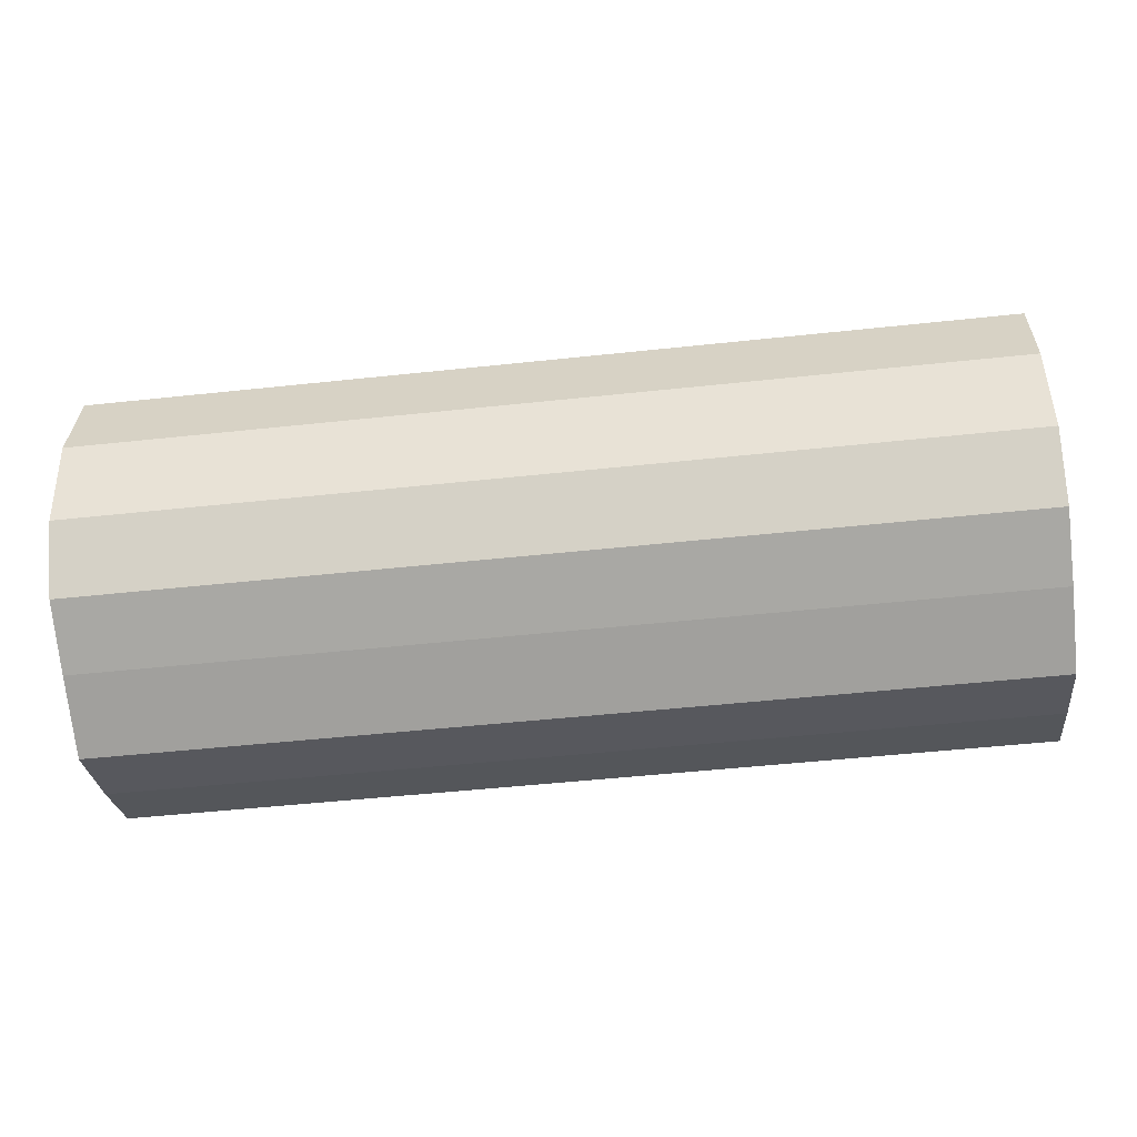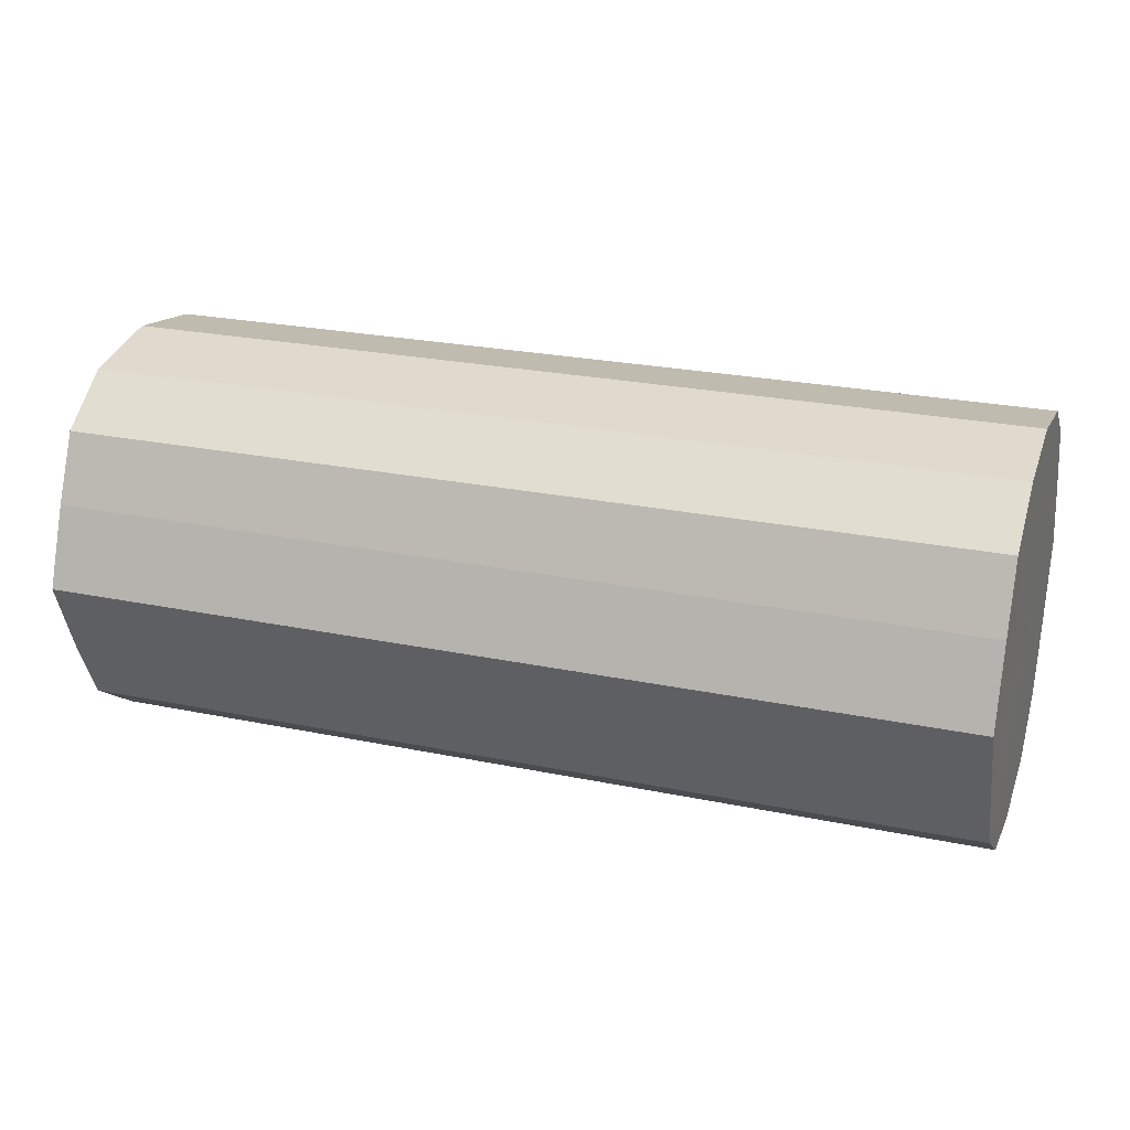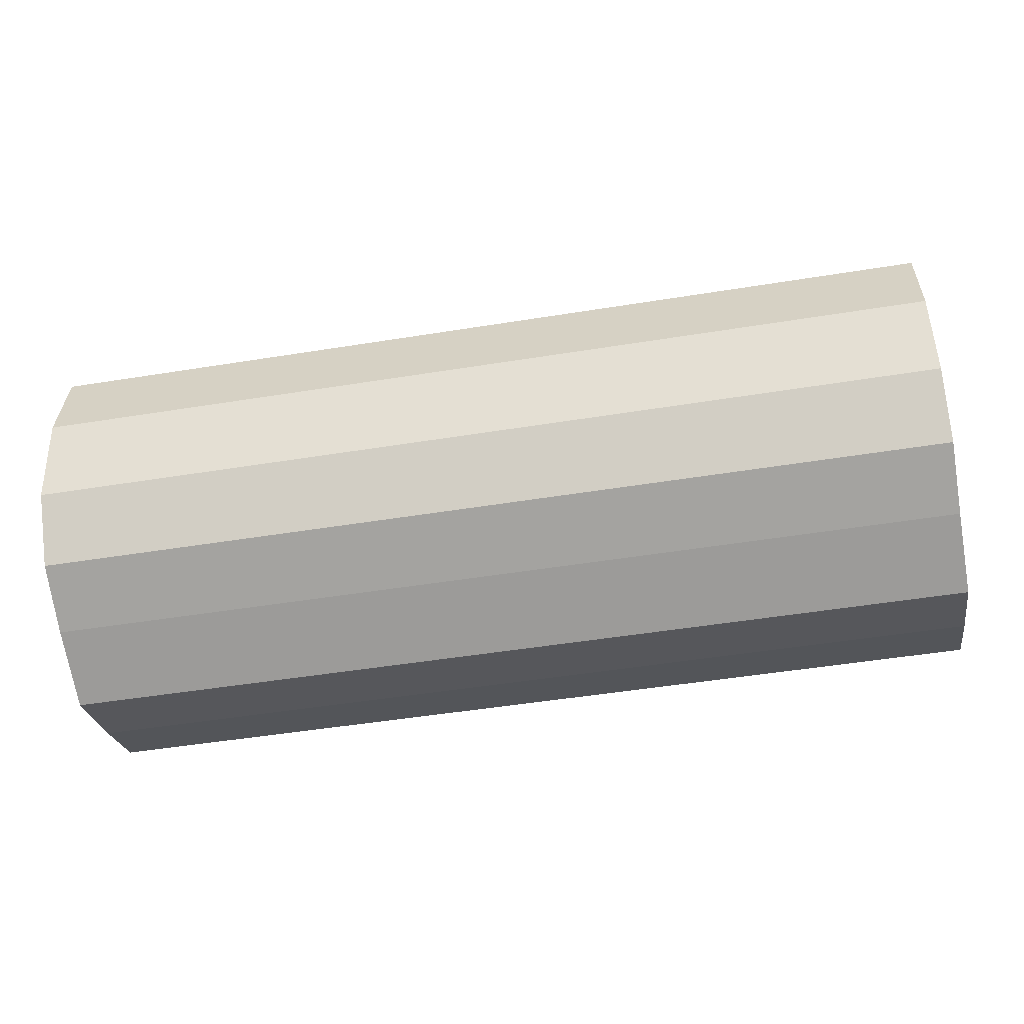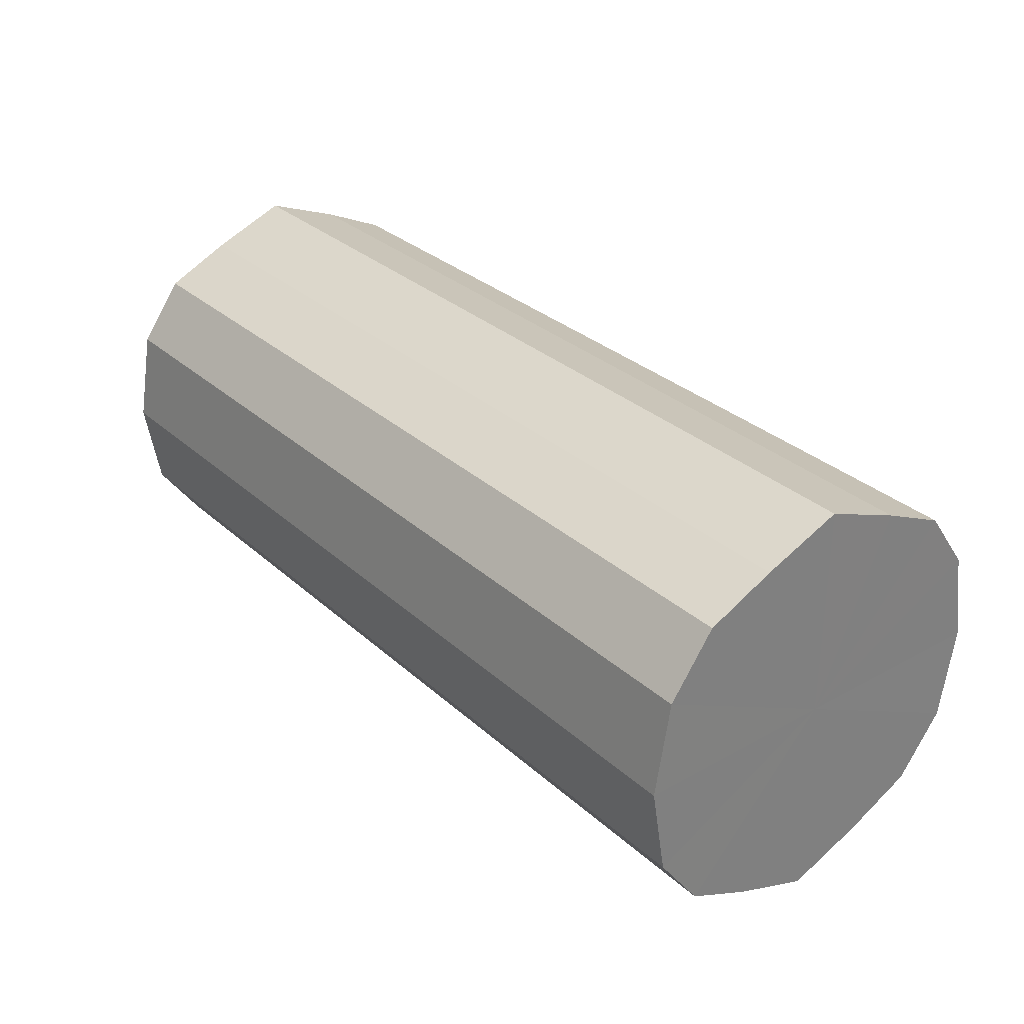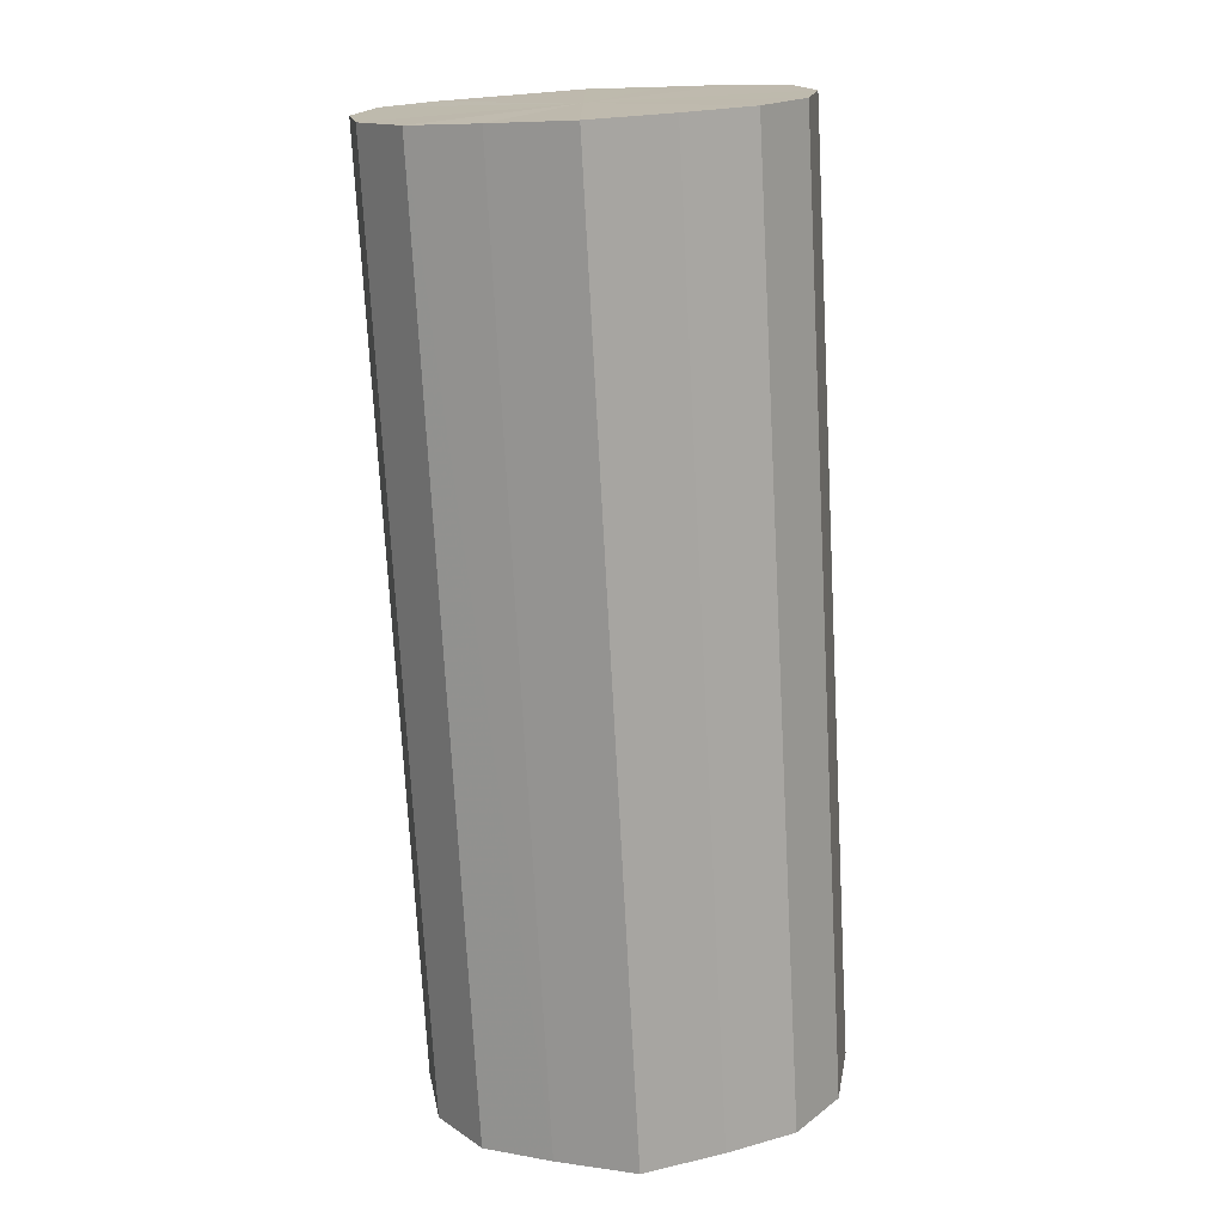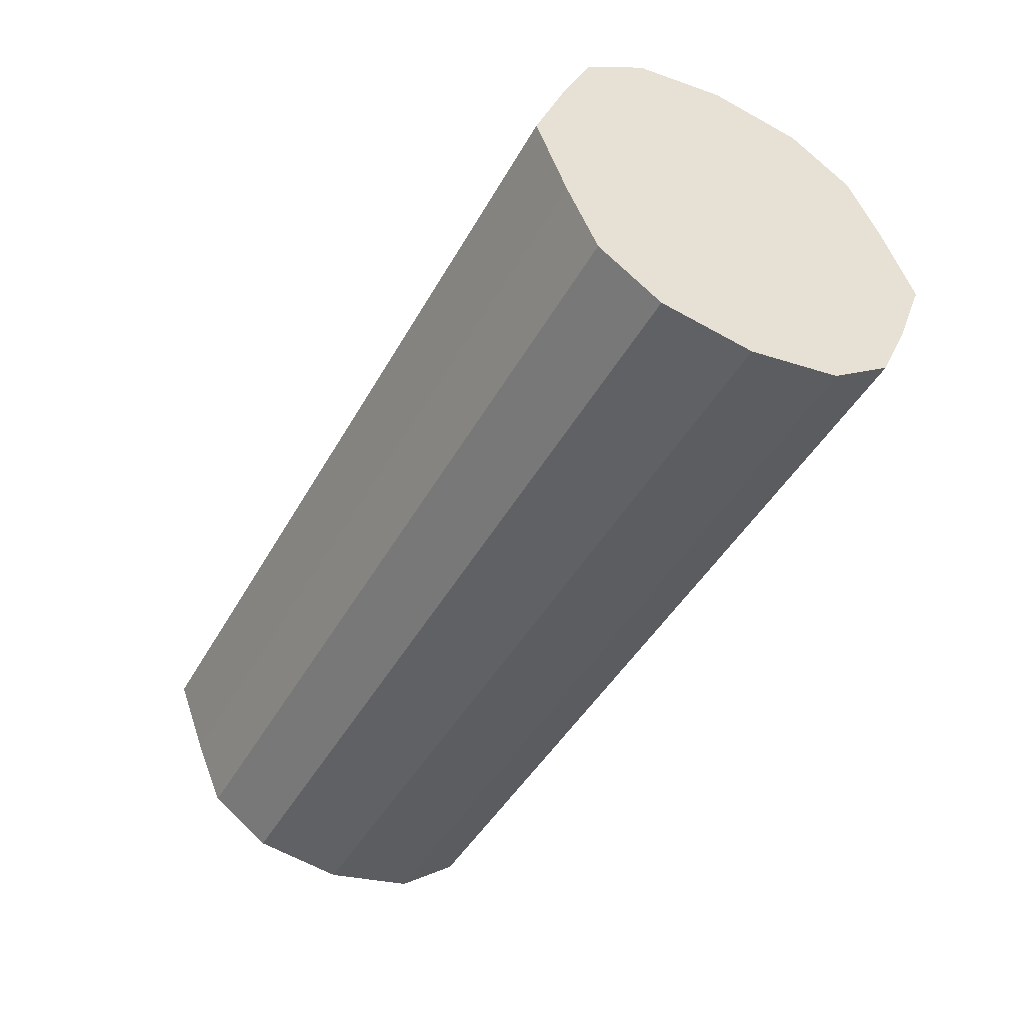
<metadata>
{"format":"obj","ext":"obj","renderer":"f3d","projection":"perspective","resolution":1024,"background":"white","views":[{"elev":-50.6,"azim":-173.3,"up":"+Y"},{"elev":24.9,"azim":18.6,"up":"+Z"},{"elev":-49.0,"azim":-169.8,"up":"+Y"},{"elev":31.0,"azim":-128.4,"up":"+Y"},{"elev":-74.0,"azim":93.1,"up":"+Y"},{"elev":-44.7,"azim":62.5,"up":"+Z"}]}
</metadata>
<code>
o 11419
v 2249 1886 17.14
v 2249 1886 17.17
v 2249 1886 17.14
v 2249 1886 17.19
v 2249 1886 17.17
v 2249 1886 17.12
v 2249 1886 17.12
v 2249 1886 17.21
v 2249 1886 17.19
v 2249 1886 17.1
v 2249 1886 17.1
v 2249 1886 17.21
v 2249 1886 17.21
v 2249 1886 17.08
v 2249 1886 17.08
v 2249 1886 17.21
v 2249 1886 17.21
v 2249 1886 17.08
v 2249 1886 17.08
v 2249 1886 17.19
v 2249 1886 17.21
v 2249 1886 17.08
v 2249 1886 17.08
v 2249 1886 17.17
v 2249 1886 17.19
v 2249 1886 17.1
v 2249 1886 17.1
v 2249 1886 17.14
v 2249 1886 17.17
v 2249 1886 17.12
v 2249 1886 17.12
v 2249 1886 17.14
v 2249 1886 17.14
v 2249 1886 17.17
v 2249 1886 17.17
v 2249 1886 17.19
v 2249 1886 17.19
v 2249 1886 17.12
v 2249 1886 17.14
v 2249 1886 17.1
v 2249 1886 17.12
v 2249 1886 17.21
v 2249 1886 17.21
v 2249 1886 17.08
v 2249 1886 17.1
v 2249 1886 17.08
v 2249 1886 17.08
v 2249 1886 17.21
v 2249 1886 17.21
v 2249 1886 17.08
v 2249 1886 17.08
v 2249 1886 17.1
v 2249 1886 17.08
v 2249 1886 17.21
v 2249 1886 17.21
v 2249 1886 17.12
v 2249 1886 17.1
v 2249 1886 17.14
v 2249 1886 17.12
v 2249 1886 17.19
v 2249 1886 17.19
v 2249 1886 17.17
v 2249 1886 17.14
v 2249 1886 17.17
v 2249 1886 17.14
v 2249 1886 17.17
v 2249 1886 17.14
v 2249 1886 17.19
v 2249 1886 17.12
v 2249 1886 17.21
v 2249 1886 17.1
v 2249 1886 17.21
v 2249 1886 17.08
v 2249 1886 17.21
v 2249 1886 17.08
v 2249 1886 17.19
v 2249 1886 17.08
v 2249 1886 17.17
v 2249 1886 17.1
v 2249 1886 17.14
v 2249 1886 17.12
v 2249 1886 17.14
v 2249 1886 17.14
v 2249 1886 17.17
v 2249 1886 17.12
v 2249 1886 17.19
v 2249 1886 17.1
v 2249 1886 17.21
v 2249 1886 17.08
v 2249 1886 17.21
v 2249 1886 17.08
v 2249 1886 17.21
v 2249 1886 17.08
v 2249 1886 17.19
v 2249 1886 17.1
v 2249 1886 17.17
v 2249 1886 17.12
v 2249 1886 17.14
f 1 2 3
f 2 4 5
f 6 1 7
f 4 8 9
f 10 6 11
f 8 12 13
f 14 10 15
f 12 16 17
f 18 14 19
f 16 20 21
f 22 18 23
f 20 24 25
f 26 22 27
f 24 28 29
f 30 26 31
f 28 30 32
f 33 34 35
f 35 36 37
f 38 39 33
f 40 41 38
f 37 42 43
f 44 45 40
f 46 47 44
f 43 48 49
f 50 51 46
f 52 53 50
f 49 54 55
f 56 57 52
f 58 59 56
f 55 60 61
f 62 63 58
f 61 64 62
f 65 66 67
f 65 68 66
f 65 67 69
f 65 70 68
f 65 69 71
f 65 72 70
f 65 71 73
f 65 74 72
f 65 73 75
f 65 76 74
f 65 75 77
f 65 78 76
f 65 77 79
f 65 80 78
f 65 79 81
f 65 81 80
f 82 83 84
f 82 85 83
f 82 84 86
f 82 87 85
f 82 86 88
f 82 89 87
f 82 88 90
f 82 91 89
f 82 90 92
f 82 93 91
f 82 92 94
f 82 95 93
f 82 94 96
f 82 97 95
f 82 96 98
f 82 98 97

</code>
